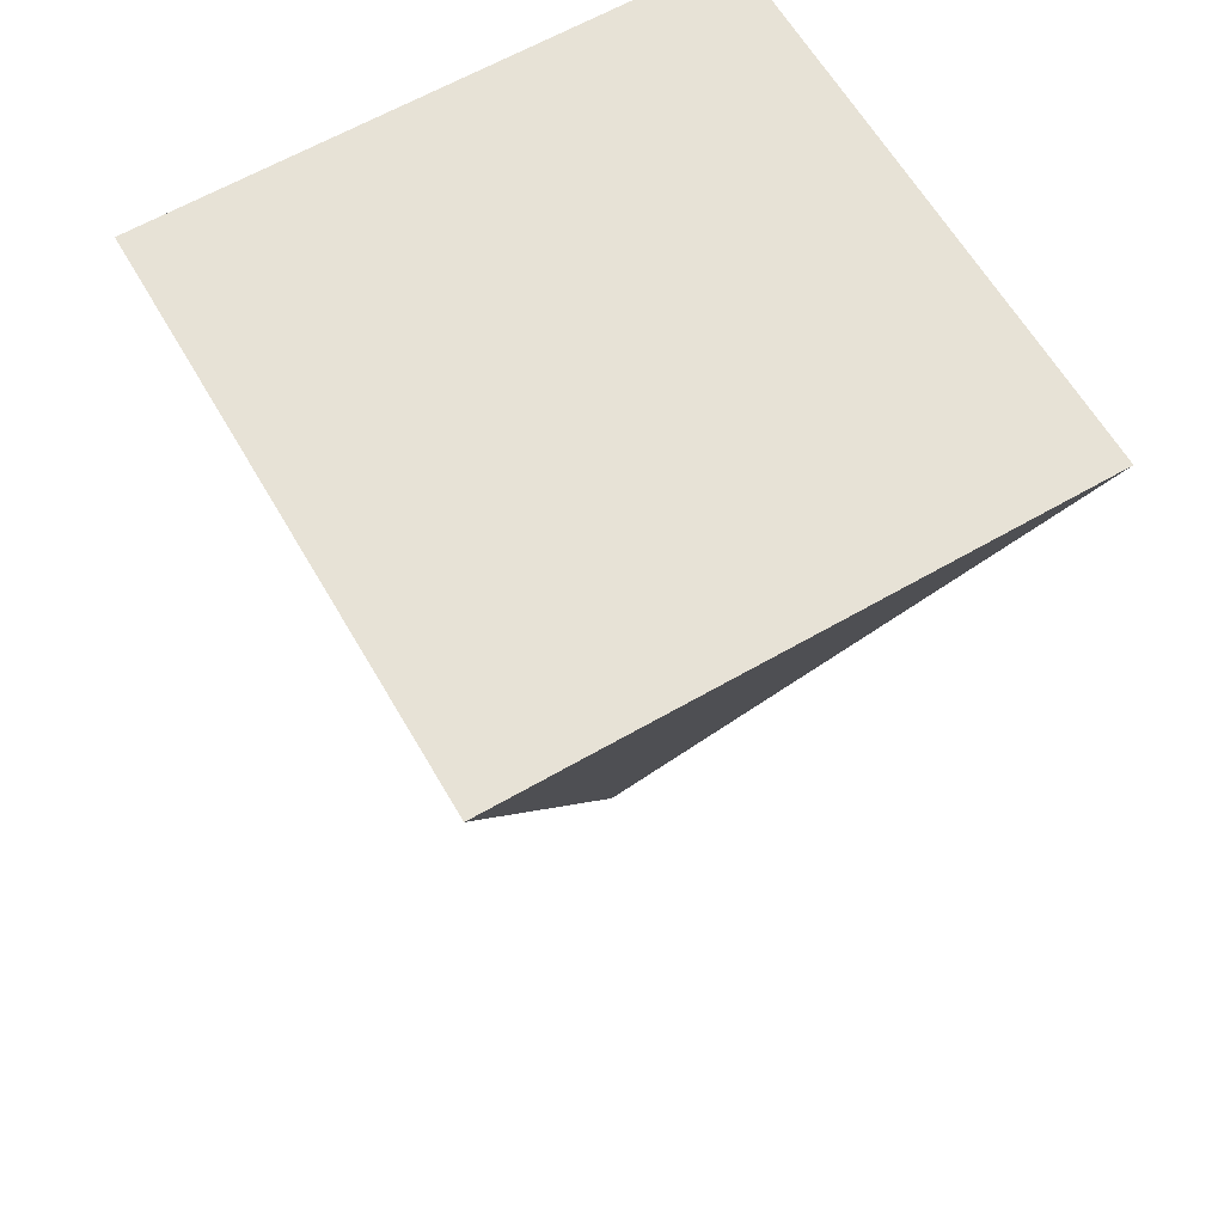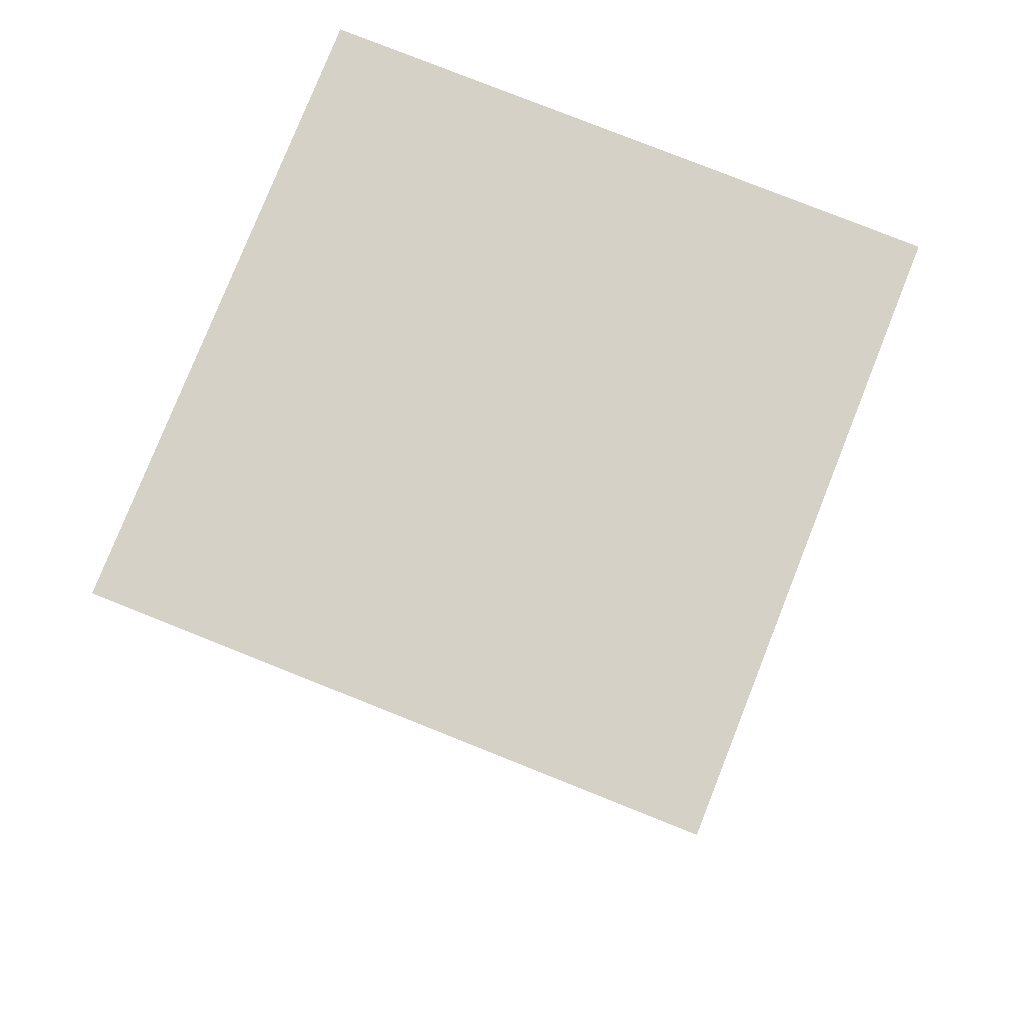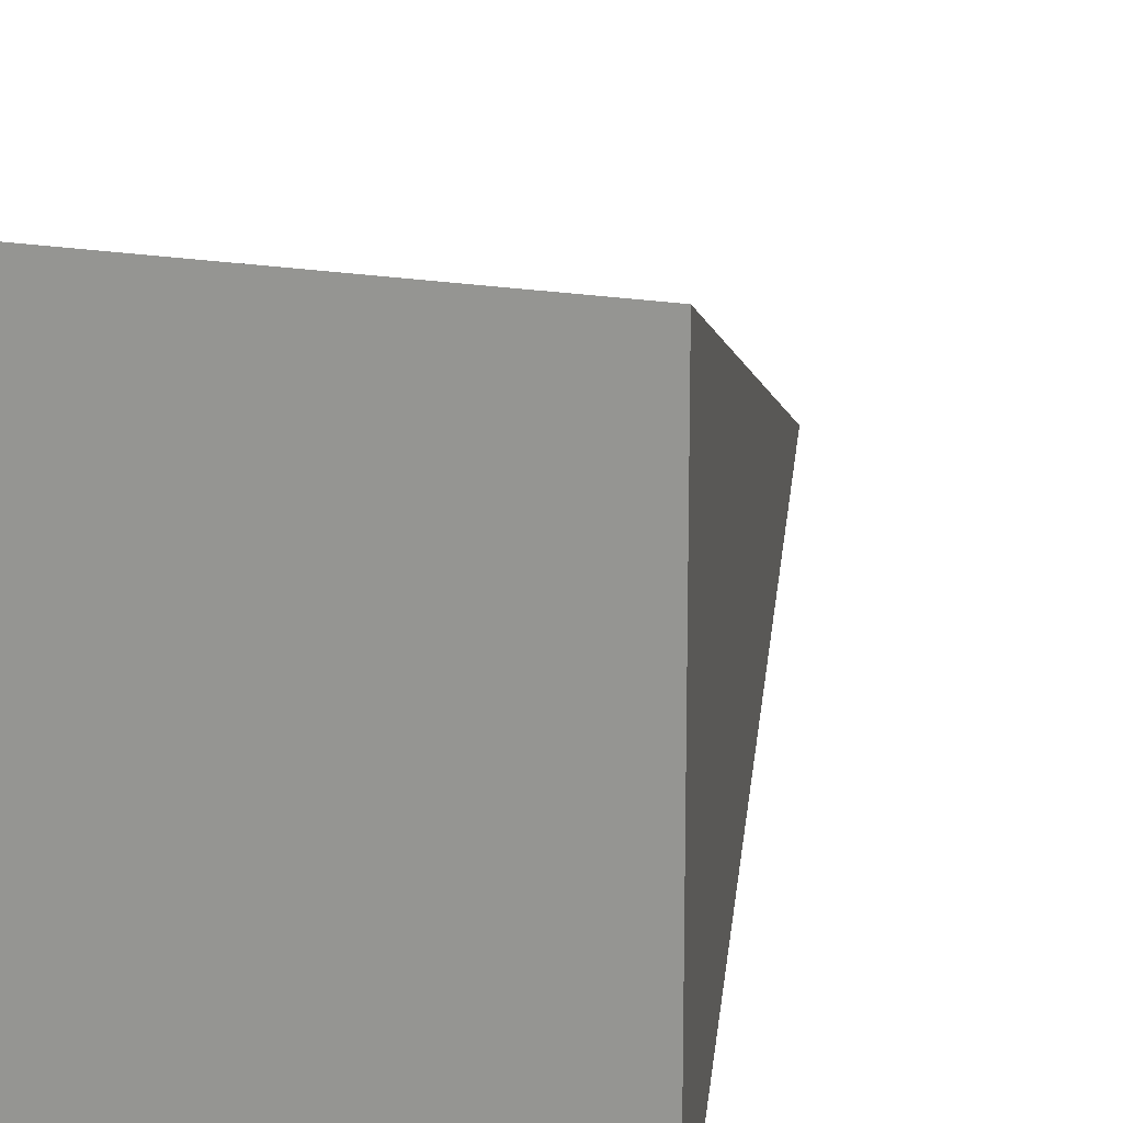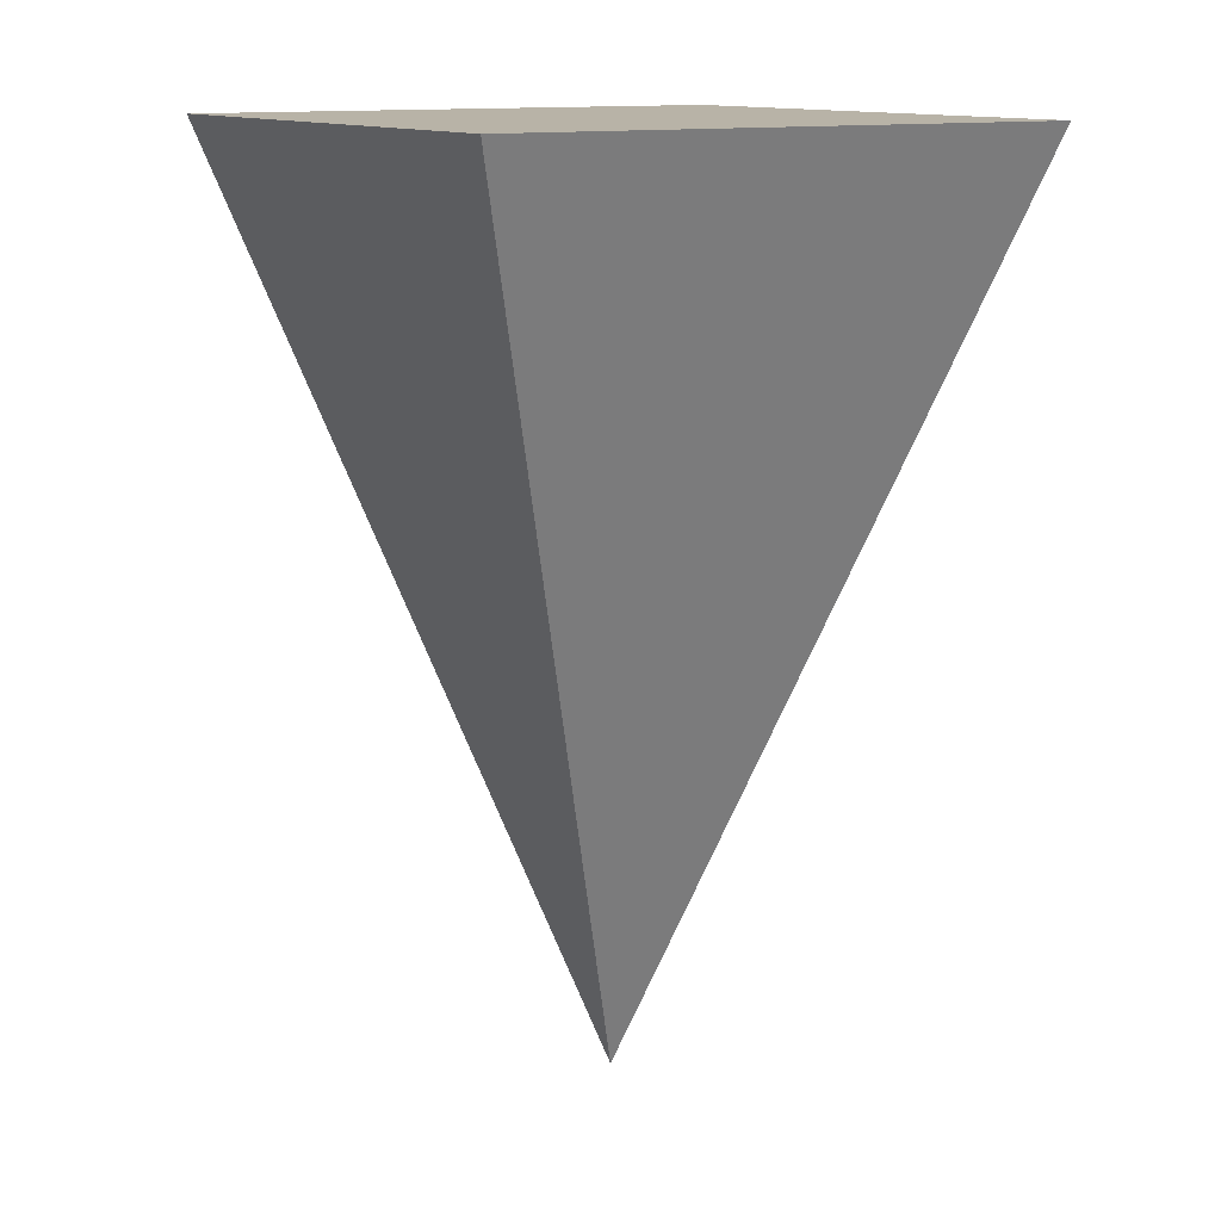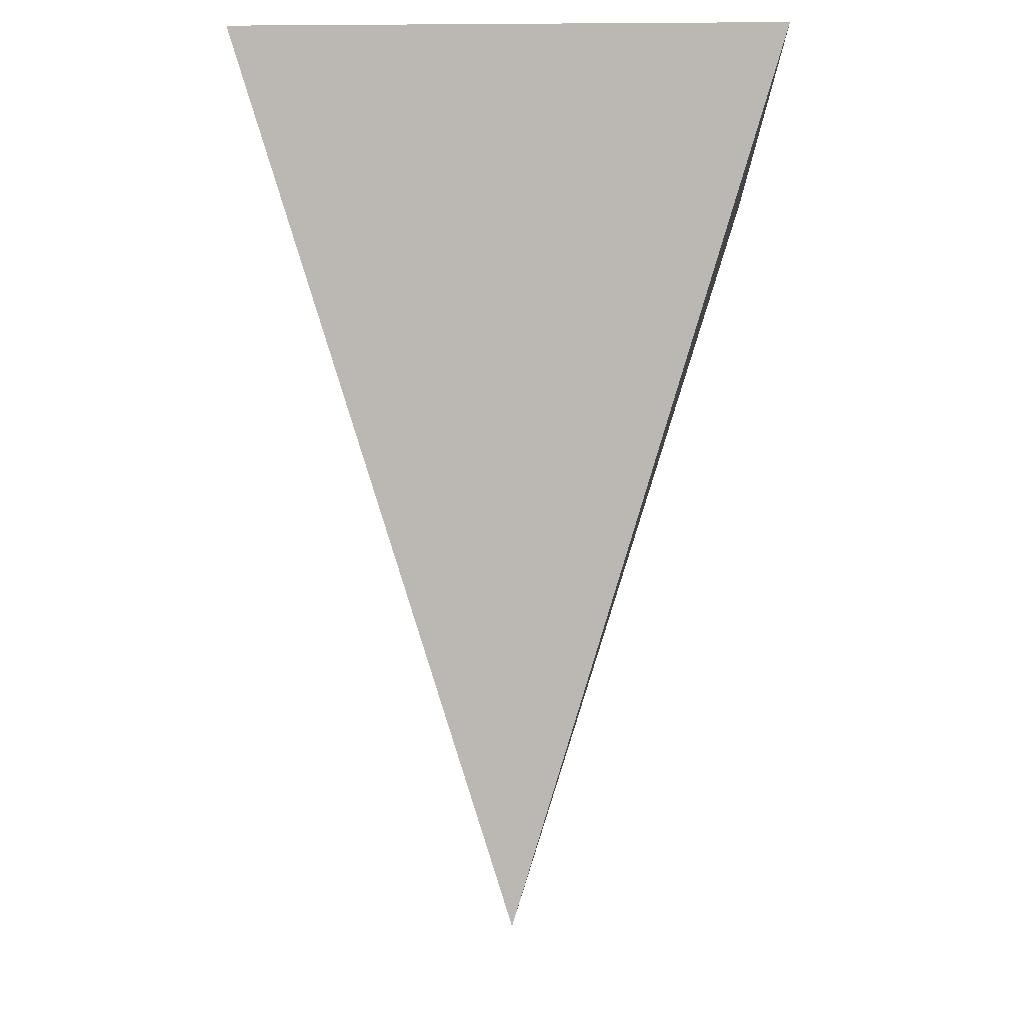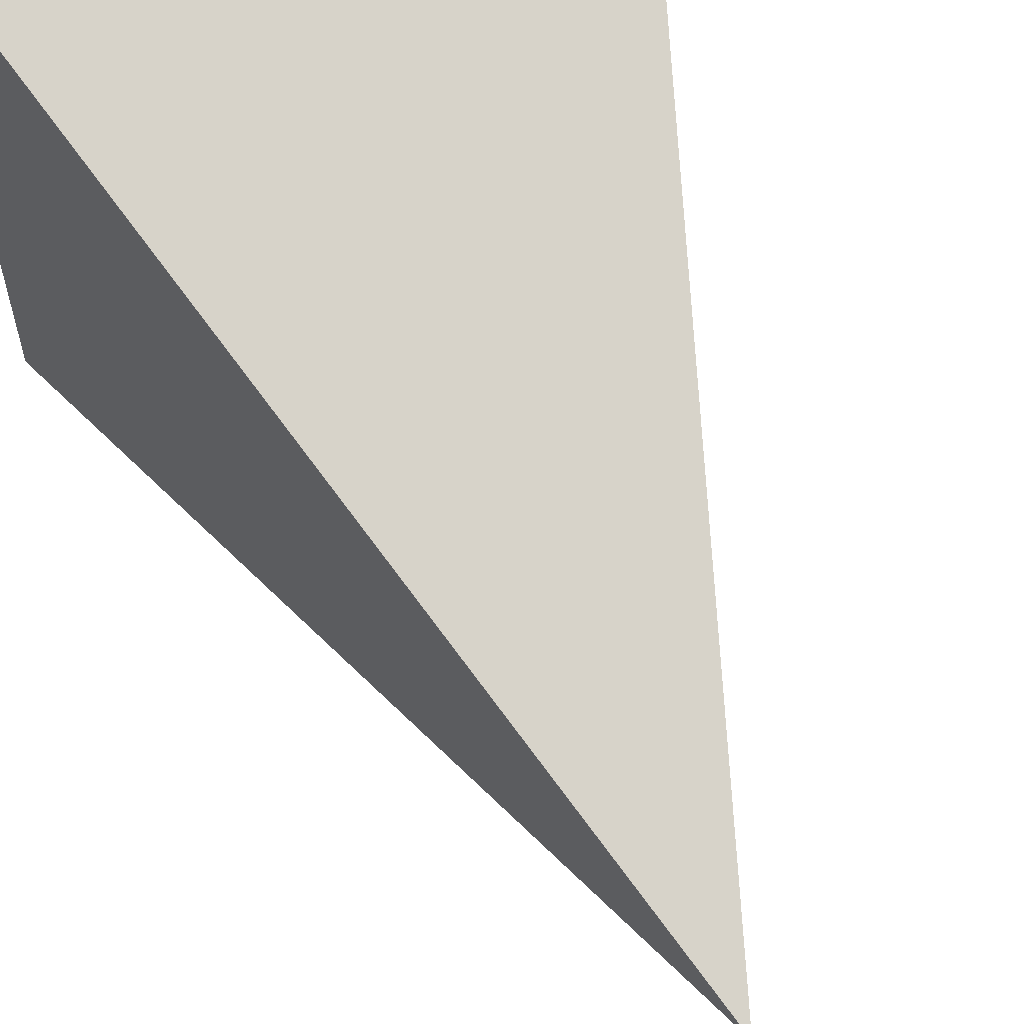
<metadata>
{"format":"obj","ext":"obj","renderer":"f3d","projection":"perspective","resolution":1024,"background":"white","views":[{"elev":63.3,"azim":59.8,"up":"+Y"},{"elev":79.1,"azim":111.7,"up":"+Y"},{"elev":15.6,"azim":-154.8,"up":"+Z"},{"elev":12.9,"azim":-121.3,"up":"+Y"},{"elev":-10.5,"azim":-179.1,"up":"+Y"},{"elev":60.7,"azim":-21.6,"up":"+Z"}]}
</metadata>
<code>
o Plane
v -1 3.151 1
v 1 3.151 1
v 1 3.151 -1
v -1 3.151 -1
v 0 0 0
f 2 4 1
f 3 5 4
f 1 5 2
f 2 5 3
f 4 5 1
f 2 3 4

</code>
